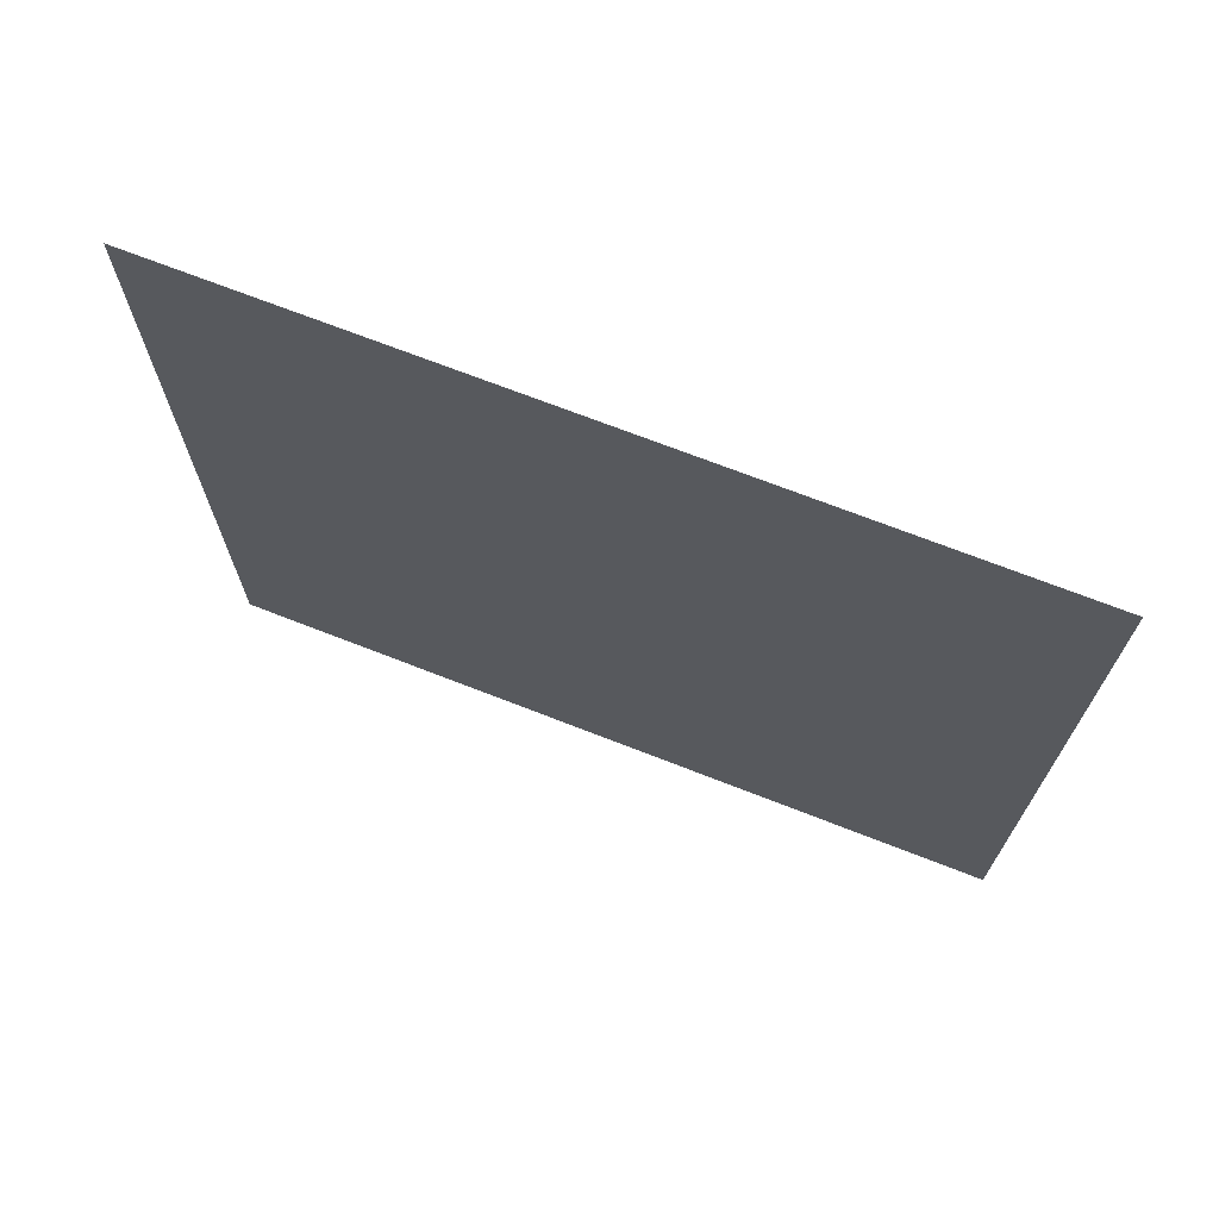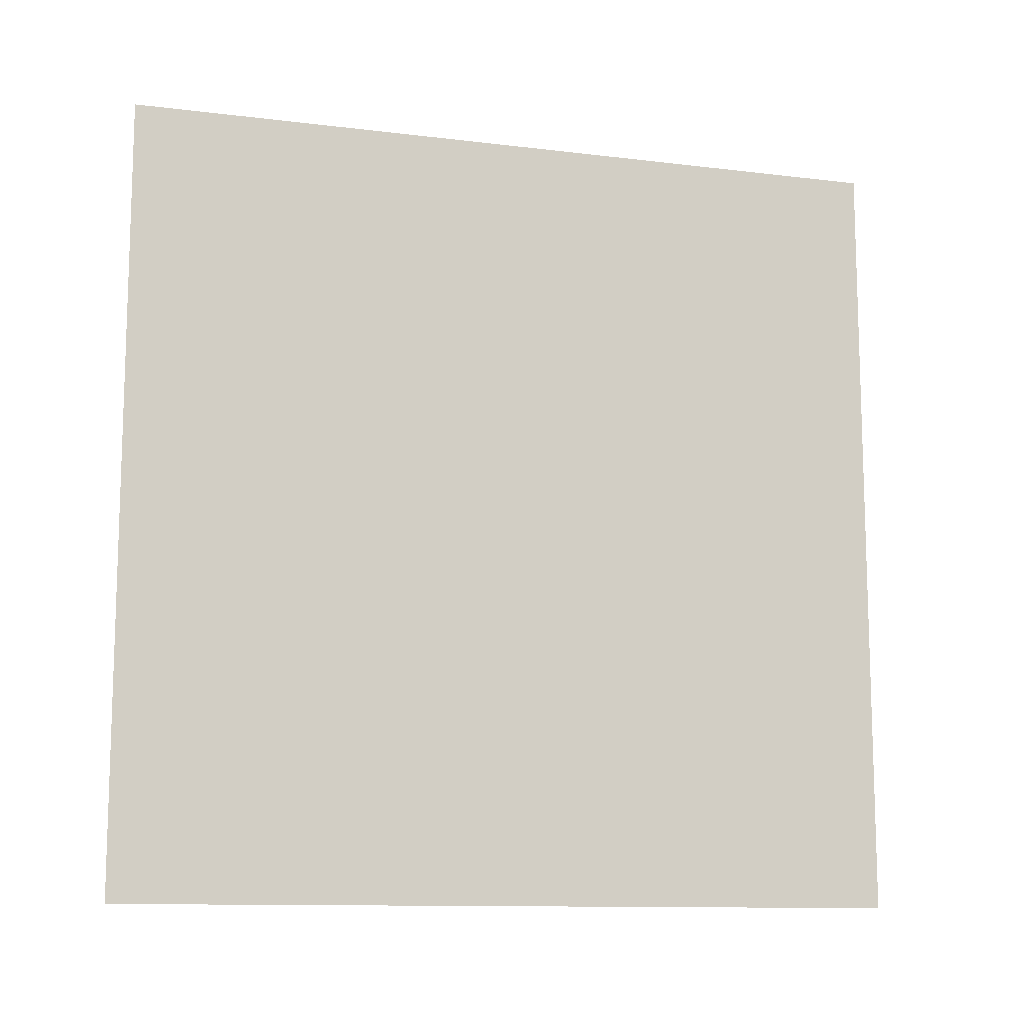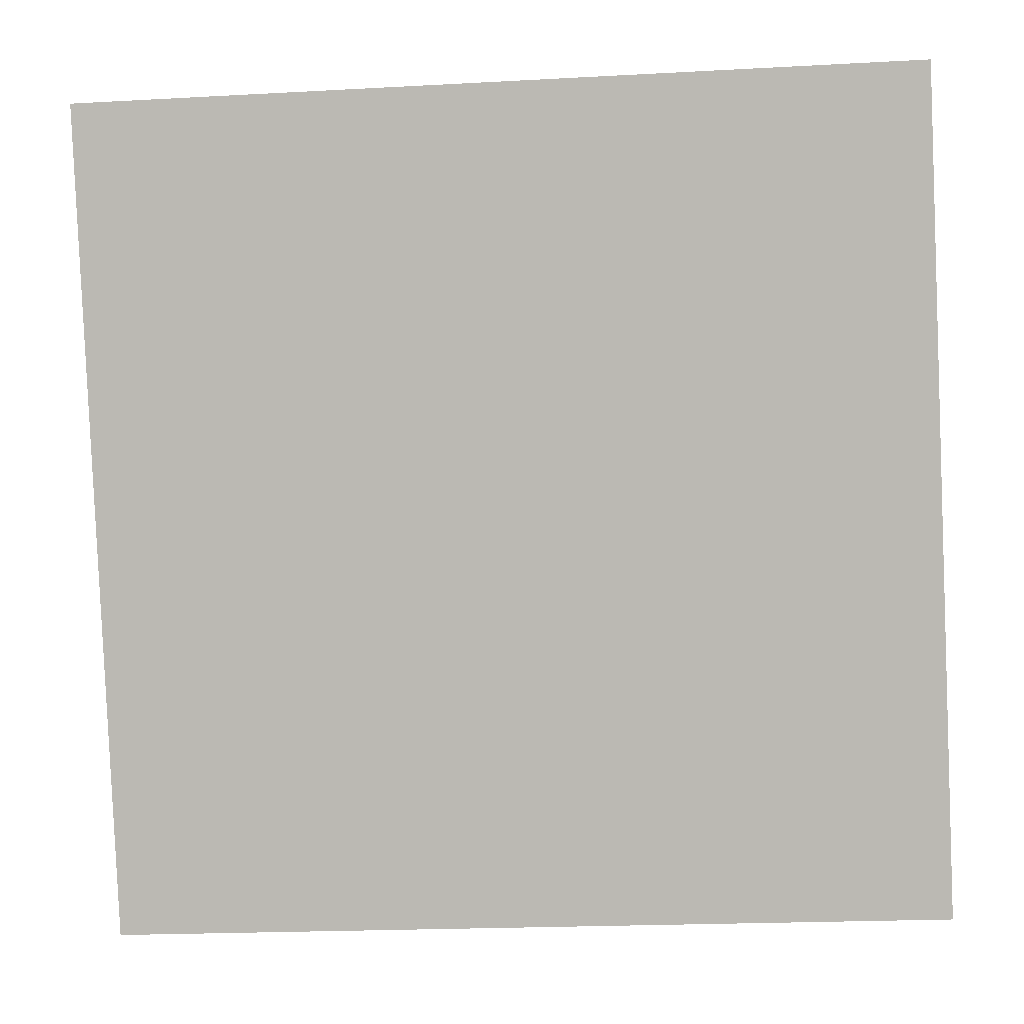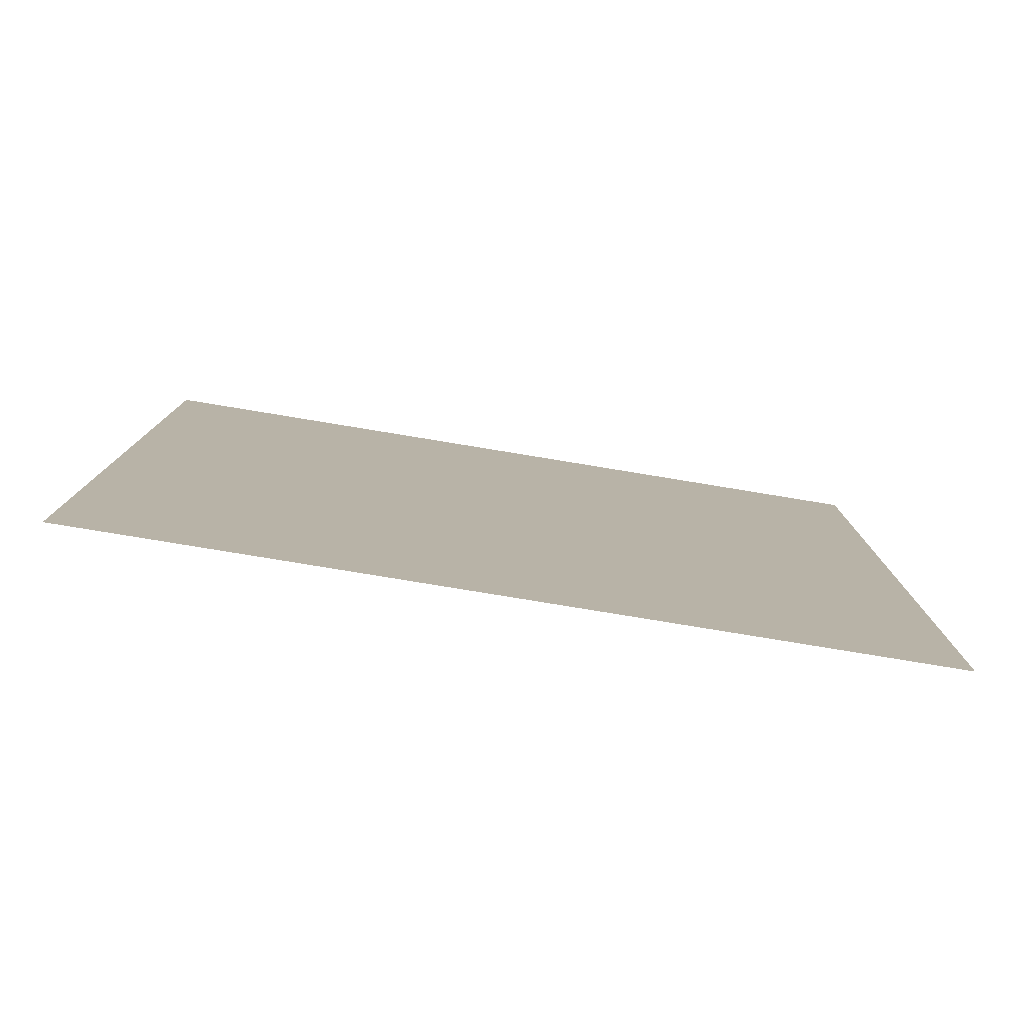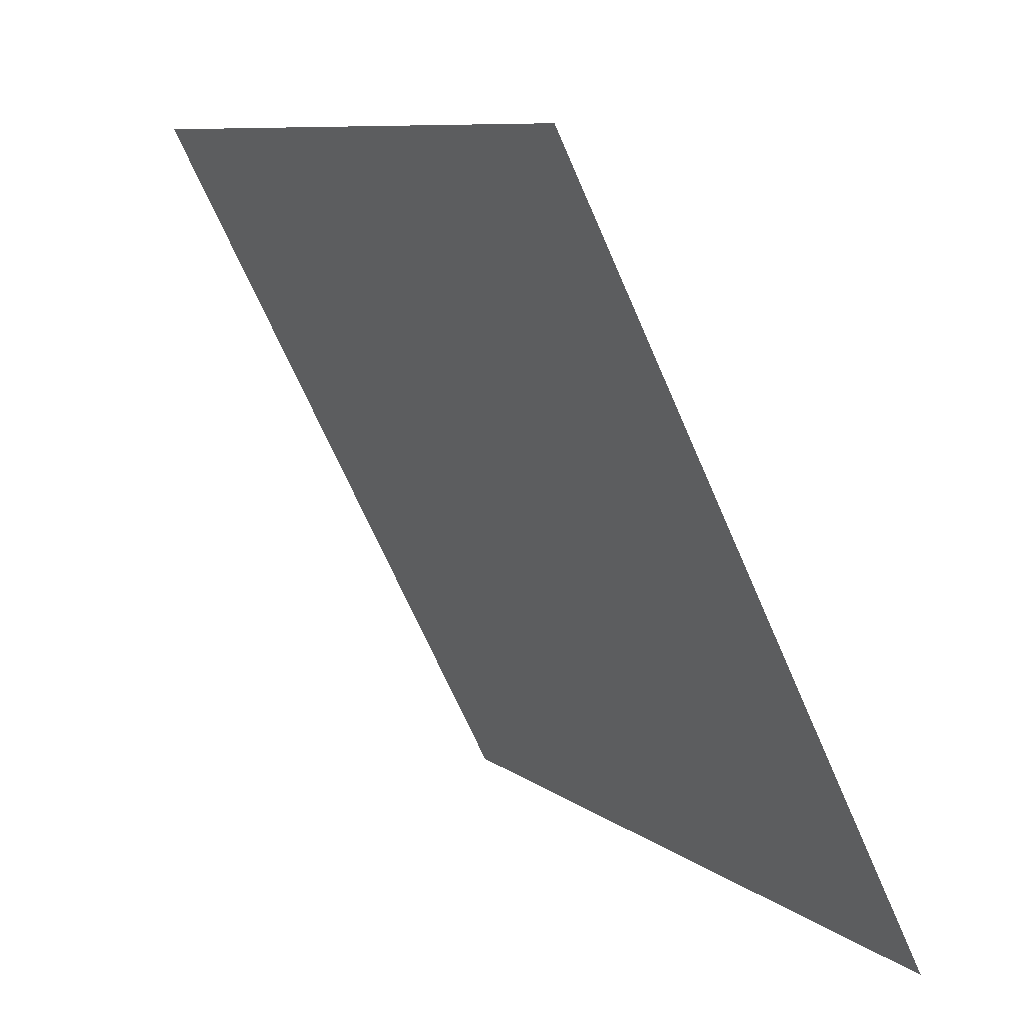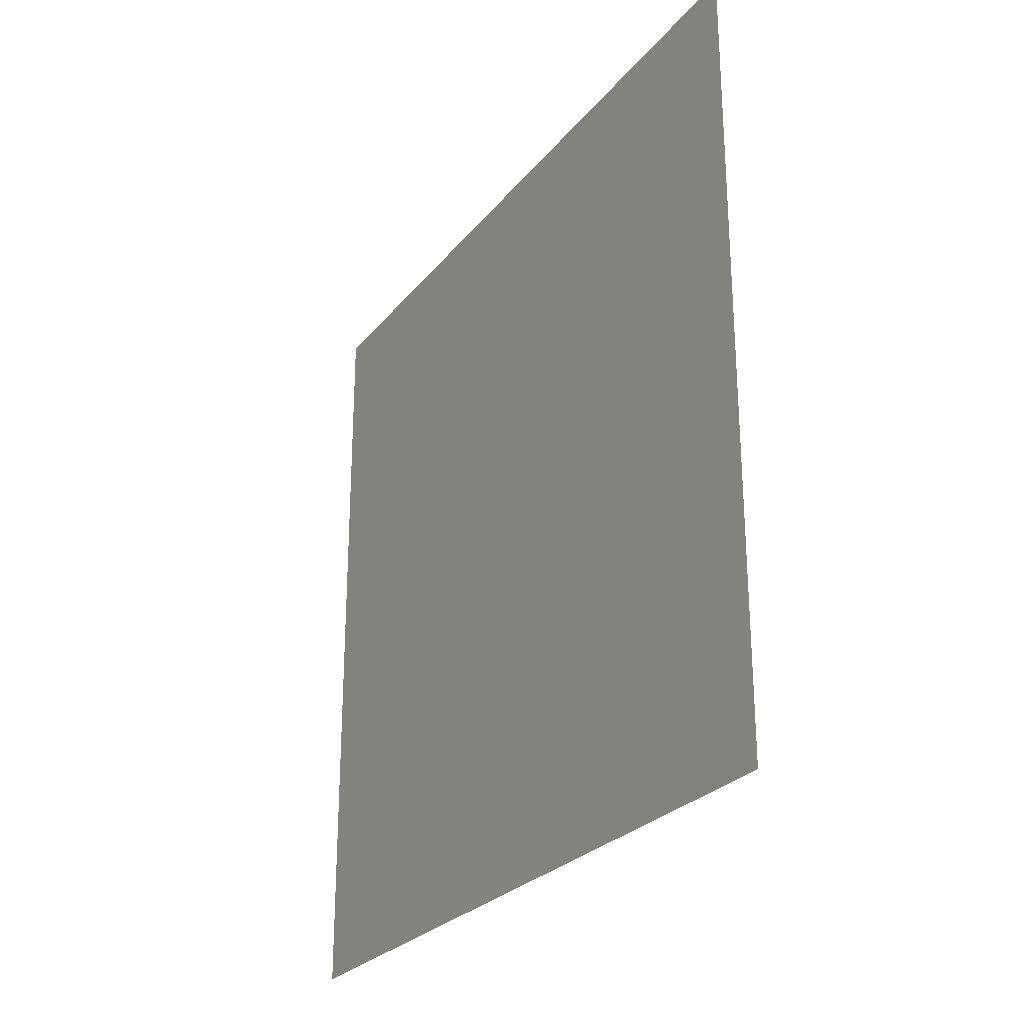
<metadata>
{"format":"obj","ext":"obj","renderer":"f3d","projection":"perspective","resolution":1024,"background":"white","views":[{"elev":70.7,"azim":-95.4,"up":"+Z"},{"elev":-11.6,"azim":46.7,"up":"+Z"},{"elev":-21.2,"azim":95.5,"up":"+Y"},{"elev":-79.6,"azim":53.9,"up":"+Z"},{"elev":9.0,"azim":151.7,"up":"+Y"},{"elev":-26.1,"azim":123.7,"up":"+Z"}]}
</metadata>
<code>
o OuterLight_Plane.001
o OuterLight_Plane.001
v -1.239 5.434 3.517
v -3.941 0.07681 3.517
v -1.239 5.434 -2.483
v -3.941 0.07681 -2.483
f 2 1 3 4

</code>
